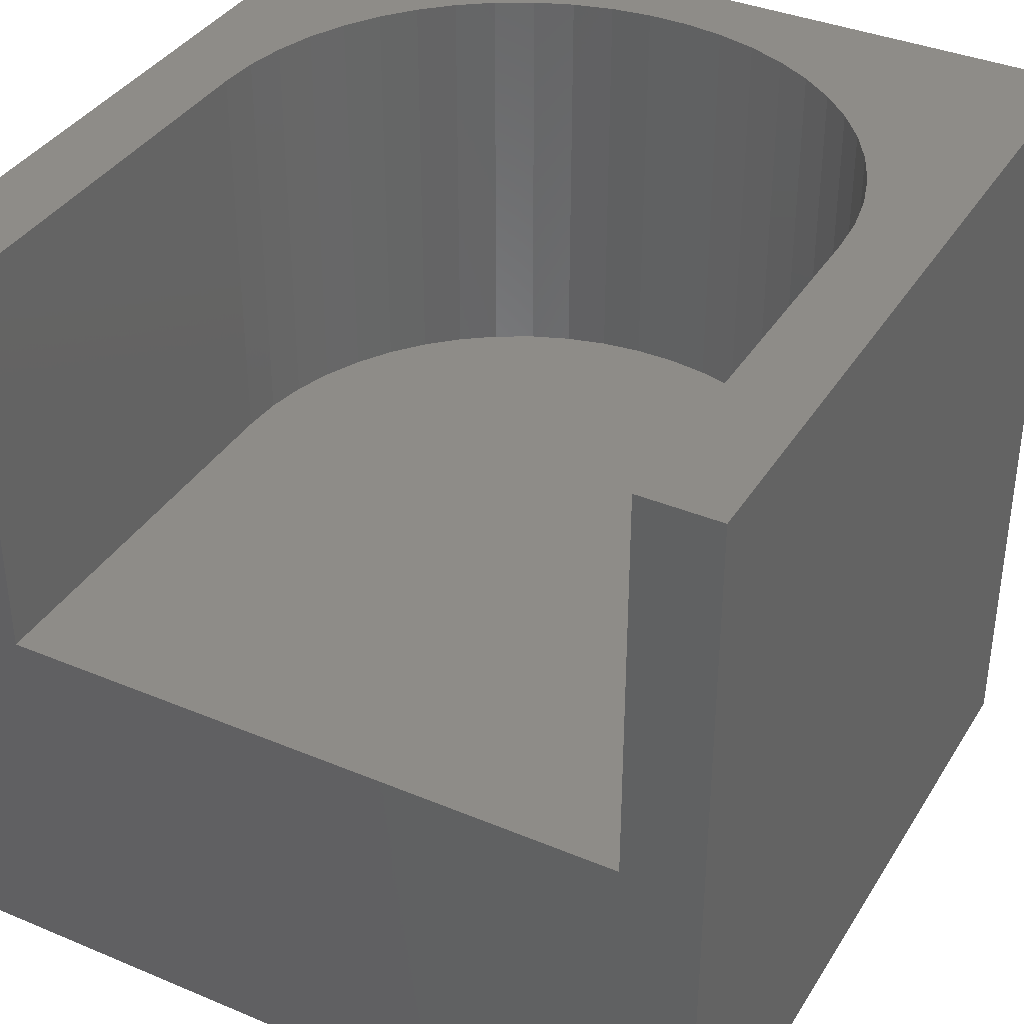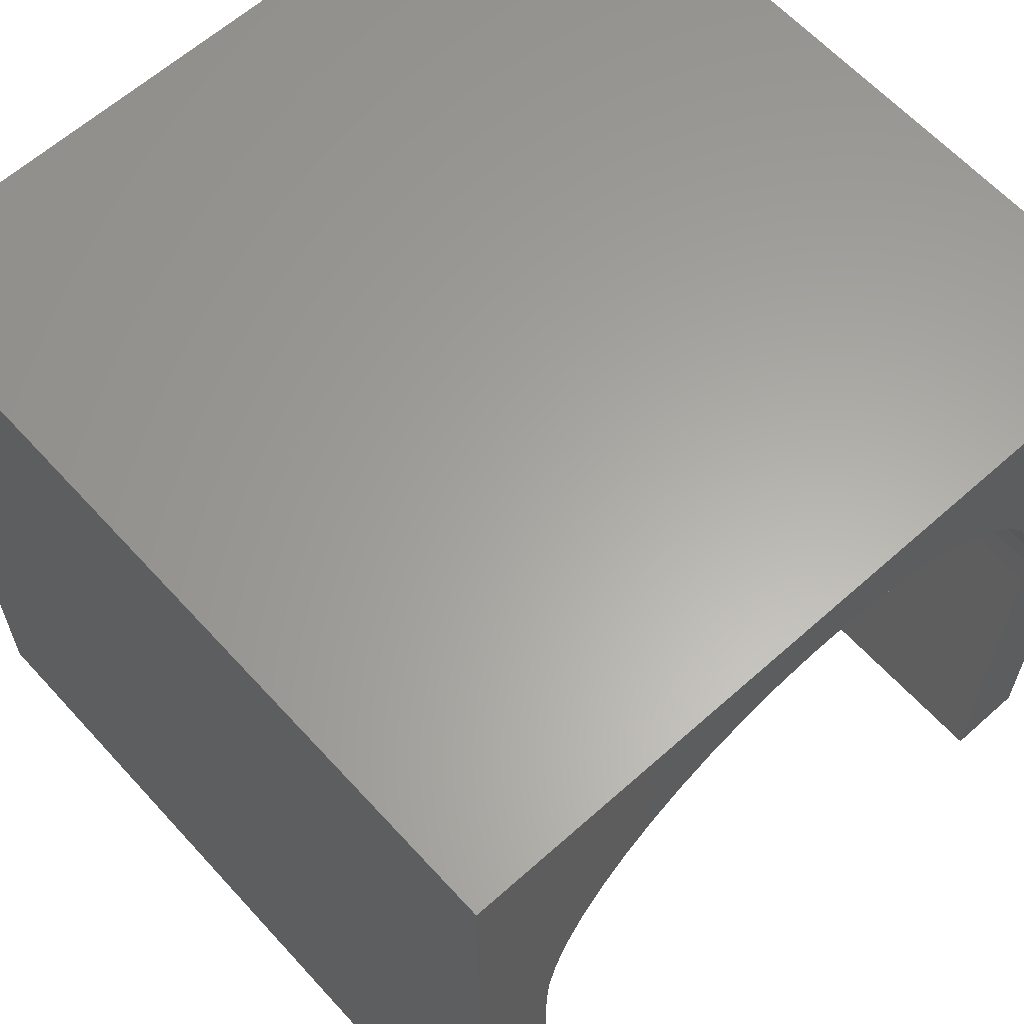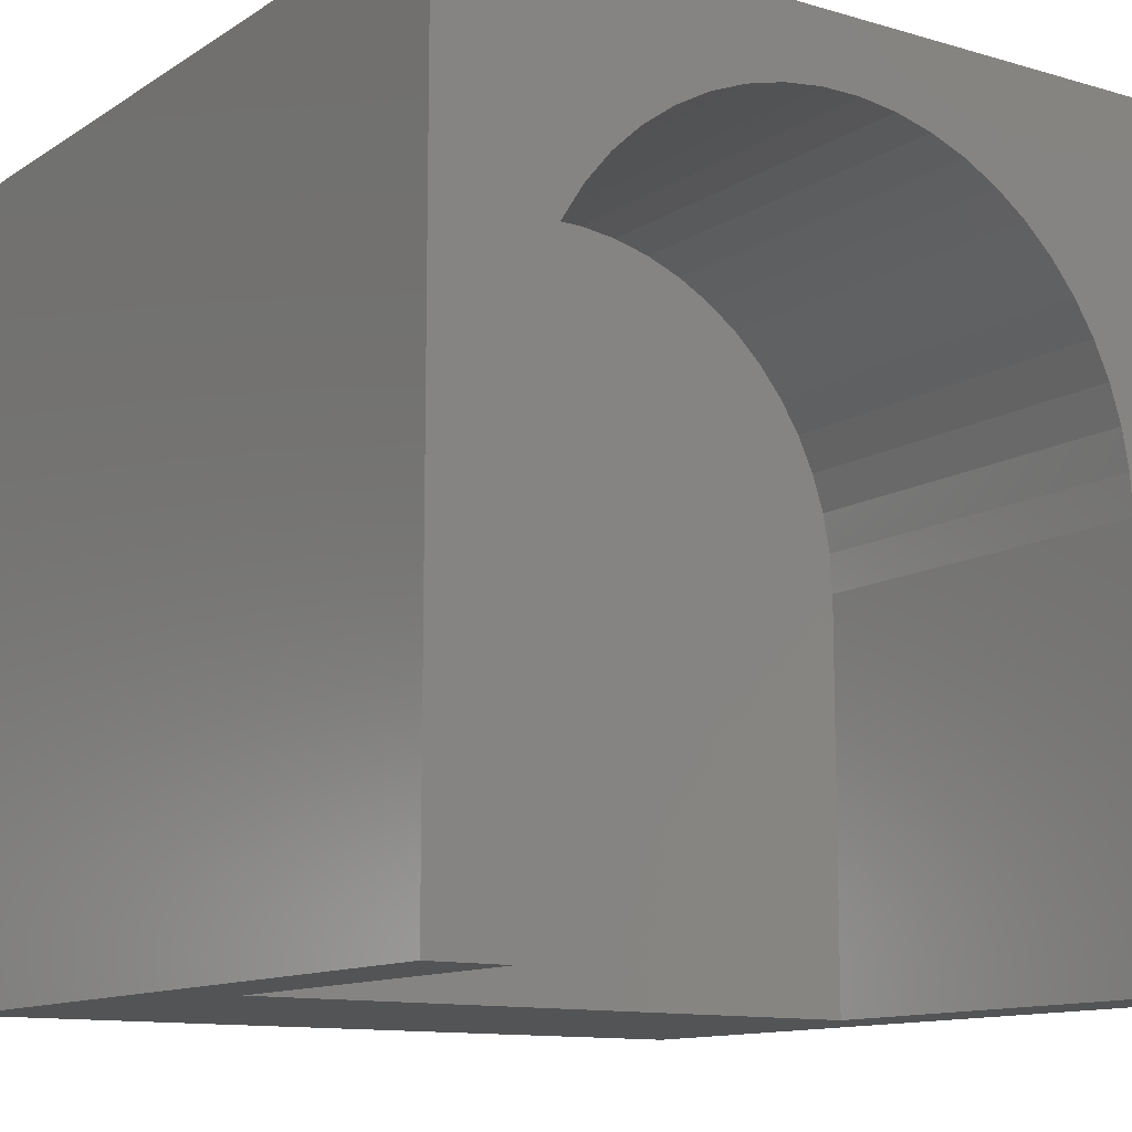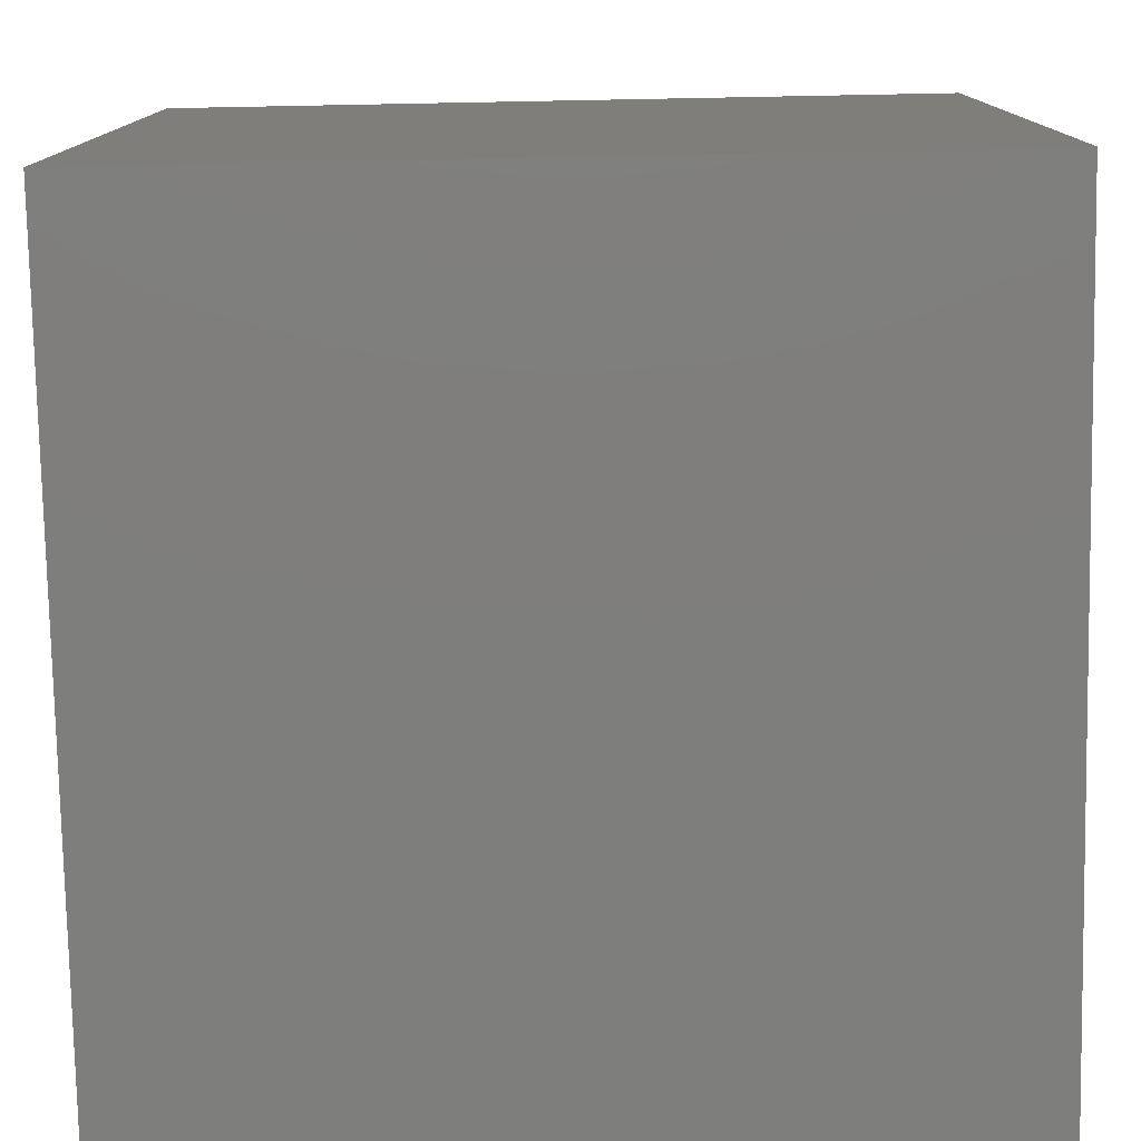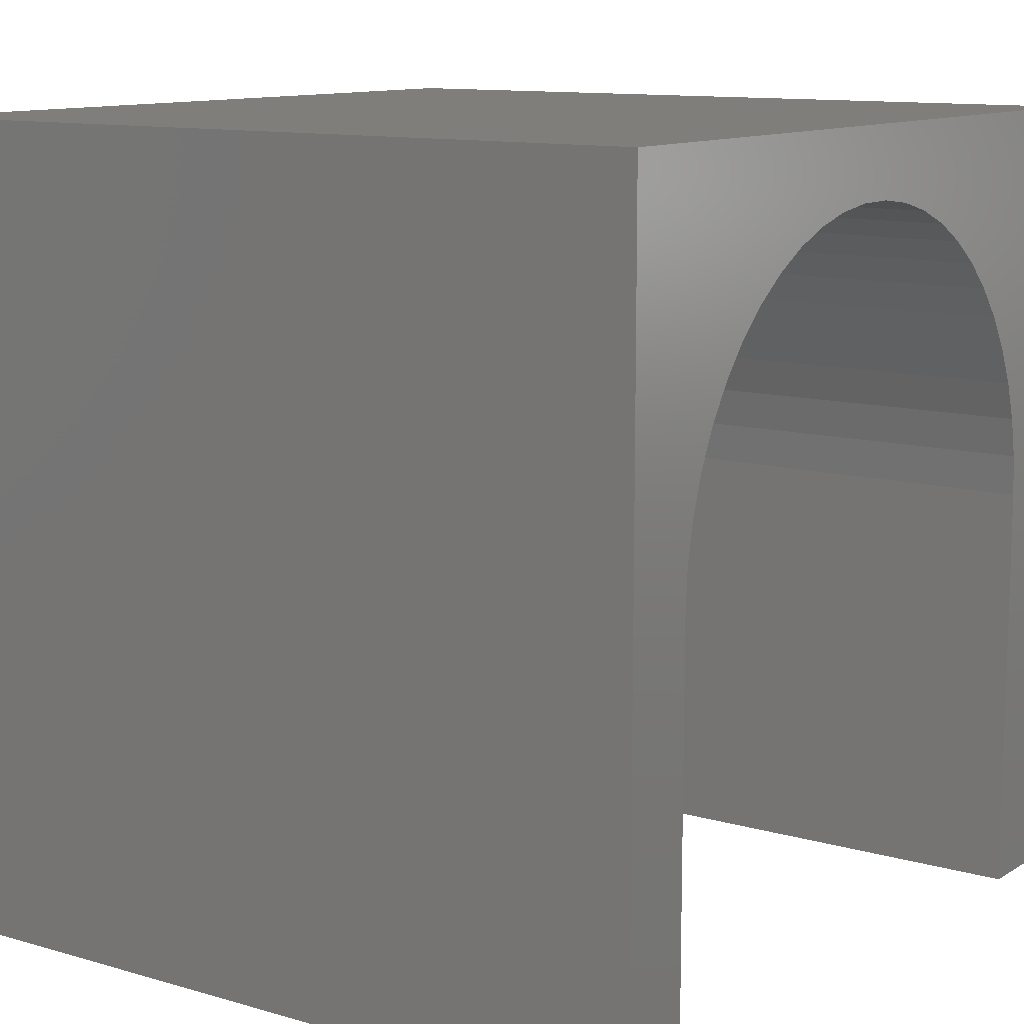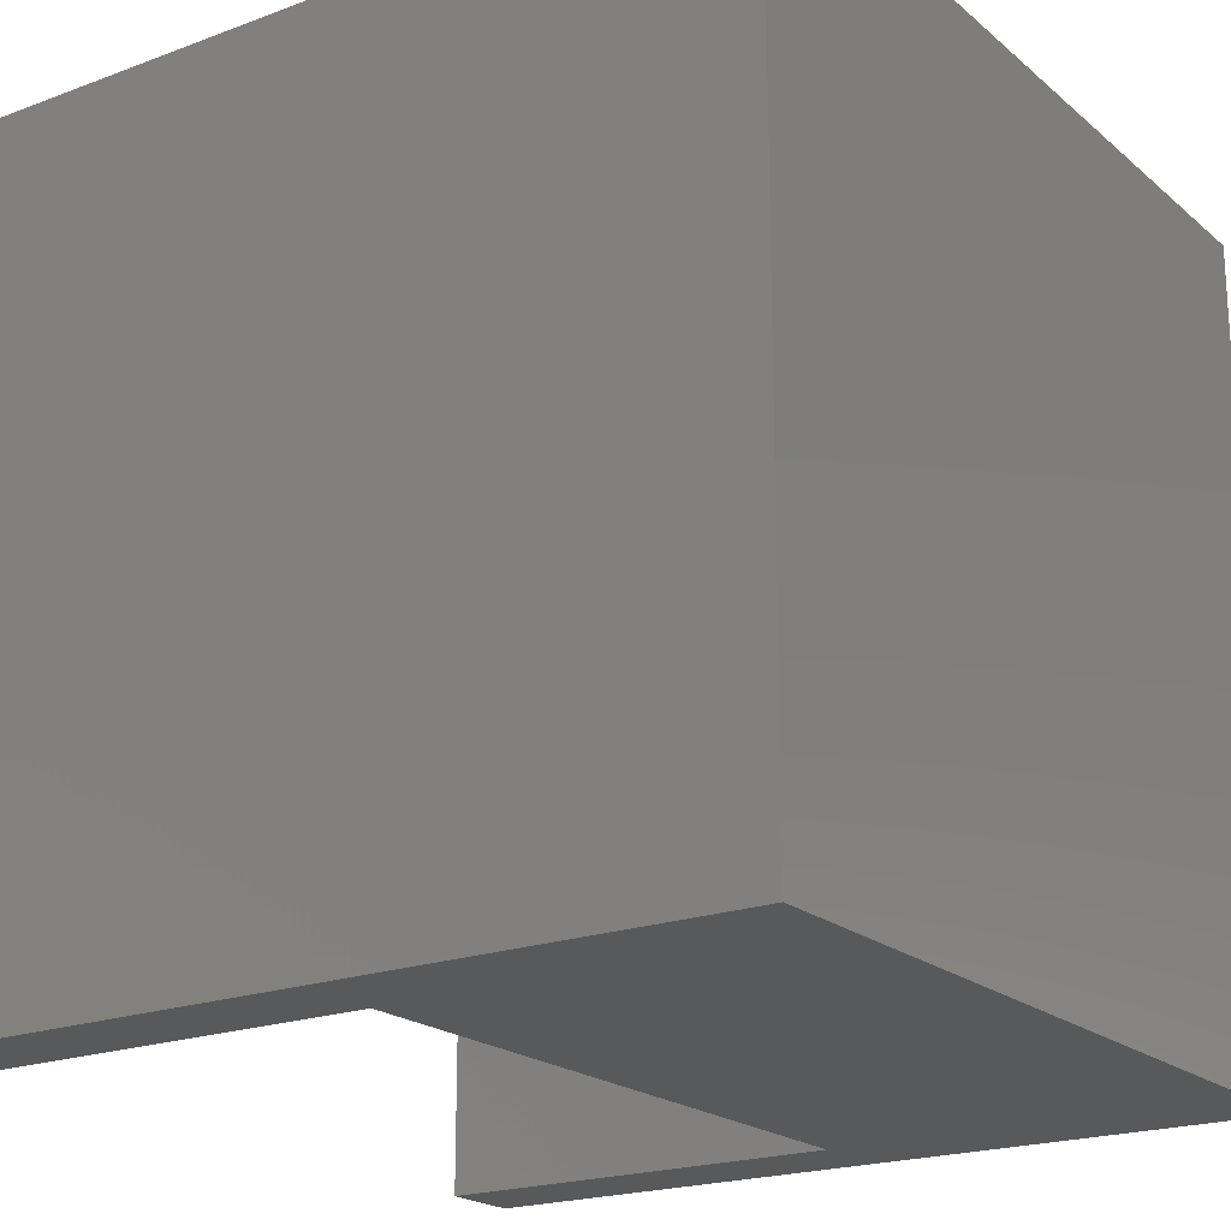
<metadata>
{"format":"stl","ext":"stl","renderer":"f3d","projection":"perspective","resolution":1024,"background":"white","views":[{"elev":37.2,"azim":28.3,"up":"+Z"},{"elev":62.2,"azim":-42.2,"up":"+Y"},{"elev":-12.0,"azim":-34.6,"up":"+Y"},{"elev":-78.0,"azim":-88.9,"up":"+Z"},{"elev":11.4,"azim":-54.9,"up":"+Y"},{"elev":-20.4,"azim":124.2,"up":"+Y"}]}
</metadata>
<code>
# stl→obj: 64 verts, 124 faces
v 0 10 10
v 0 10 0
v 0 0 10
v 0 0 0
v 8.235 7.495 10
v 8.504 7.071 10
v 10 10 10
v 8.718 6.617 10
v 8.873 6.139 10
v 1.033 5.646 10
v 1.001 5.145 10
v 1.001 0 10
v 1.127 6.139 10
v 1.282 6.617 10
v 1.496 7.071 10
v 3.764 8.948 10
v 4.251 9.073 10
v 4.749 9.136 10
v 5.251 9.136 10
v 5.749 9.073 10
v 8.999 0 10
v 10 0 10
v 8.999 5.145 10
v 8.967 5.646 10
v 6.236 8.948 10
v 6.703 8.763 10
v 7.143 8.521 10
v 7.549 8.226 10
v 7.915 7.882 10
v 1.765 7.495 10
v 2.085 7.882 10
v 2.451 8.226 10
v 2.857 8.521 10
v 3.297 8.763 10
v 10 10 0
v 10 0 0
v 8.999 0 4.929
v 1.001 0 4.929
v 1.001 5.145 4.929
v 8.999 5.145 4.929
v 8.967 5.646 4.929
v 8.873 6.139 4.929
v 8.718 6.617 4.929
v 8.504 7.071 4.929
v 8.235 7.495 4.929
v 7.915 7.882 4.929
v 7.549 8.226 4.929
v 7.143 8.521 4.929
v 6.703 8.763 4.929
v 6.236 8.948 4.929
v 5.749 9.073 4.929
v 5.251 9.136 4.929
v 4.749 9.136 4.929
v 4.251 9.073 4.929
v 3.764 8.948 4.929
v 3.297 8.763 4.929
v 2.857 8.521 4.929
v 2.451 8.226 4.929
v 2.085 7.882 4.929
v 1.765 7.495 4.929
v 1.496 7.071 4.929
v 1.282 6.617 4.929
v 1.127 6.139 4.929
v 1.033 5.646 4.929
f 1 2 3
f 3 2 4
f 5 6 7
f 7 6 8
f 7 8 9
f 10 1 11
f 11 1 3
f 11 3 12
f 10 13 1
f 1 13 14
f 1 14 15
f 16 17 1
f 1 17 18
f 1 18 7
f 7 18 19
f 7 19 20
f 21 22 23
f 23 22 7
f 23 7 24
f 24 7 9
f 20 25 7
f 7 25 26
f 7 26 27
f 27 28 7
f 7 28 29
f 7 29 5
f 15 30 1
f 1 30 31
f 1 31 32
f 32 33 1
f 1 33 34
f 1 34 16
f 35 7 36
f 36 7 22
f 2 35 4
f 4 35 36
f 7 35 1
f 1 35 2
f 22 21 37
f 12 3 38
f 38 3 4
f 38 4 37
f 37 4 36
f 37 36 22
f 38 39 12
f 12 39 11
f 40 23 24
f 40 24 41
f 41 24 9
f 41 9 42
f 42 9 8
f 42 8 43
f 43 8 6
f 43 6 44
f 44 6 5
f 44 5 45
f 45 5 29
f 45 29 46
f 46 29 28
f 46 28 47
f 47 28 27
f 47 27 48
f 48 27 26
f 48 26 49
f 49 26 25
f 49 25 50
f 50 25 20
f 50 20 51
f 51 20 19
f 51 19 52
f 52 19 18
f 52 18 53
f 53 18 17
f 53 17 54
f 54 17 16
f 54 16 55
f 55 16 34
f 55 34 56
f 56 34 33
f 56 33 57
f 57 33 32
f 57 32 58
f 58 32 31
f 58 31 59
f 59 31 30
f 59 30 60
f 60 30 15
f 60 15 61
f 61 15 14
f 61 14 62
f 62 14 13
f 62 13 63
f 63 13 10
f 63 10 64
f 64 10 11
f 64 11 39
f 40 37 23
f 23 37 21
f 53 54 45
f 38 37 39
f 39 37 40
f 39 40 64
f 46 47 51
f 56 57 40
f 40 57 58
f 54 41 42
f 46 51 45
f 45 51 52
f 45 52 53
f 41 54 40
f 40 54 55
f 40 55 56
f 58 59 40
f 40 59 60
f 40 60 61
f 42 43 54
f 54 43 44
f 54 44 45
f 47 48 51
f 51 48 49
f 51 49 50
f 61 62 40
f 40 62 63
f 40 63 64

</code>
